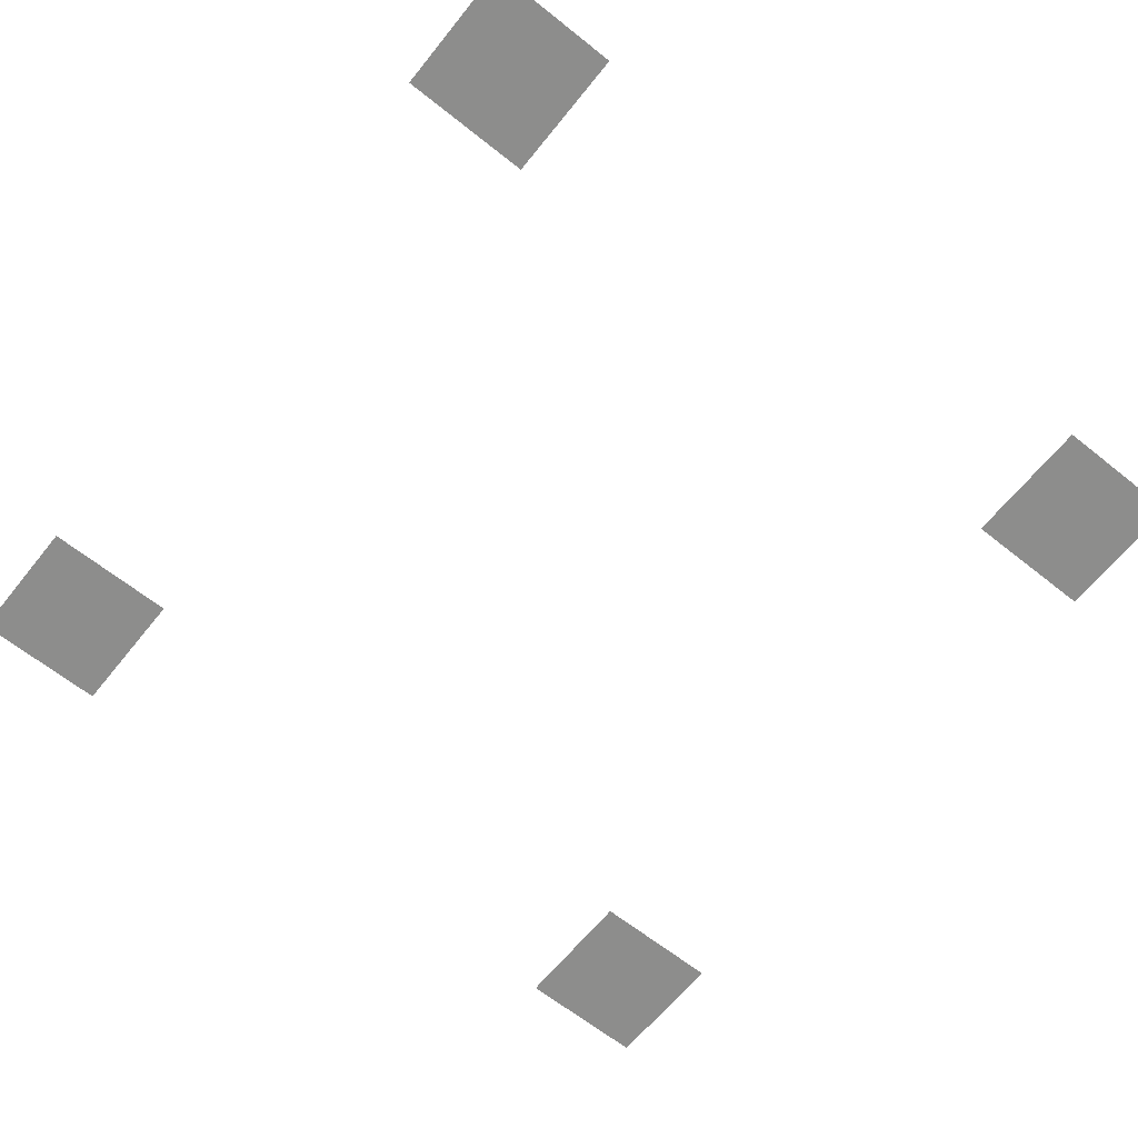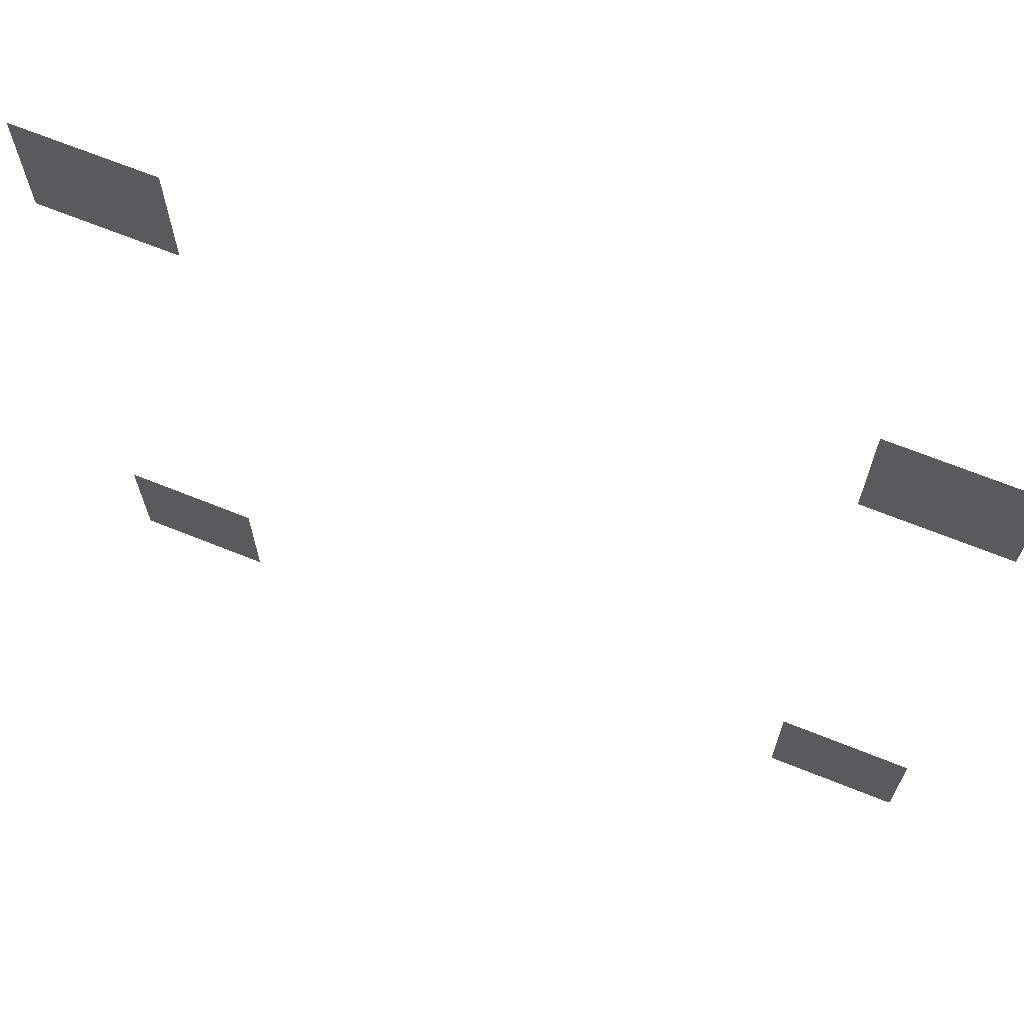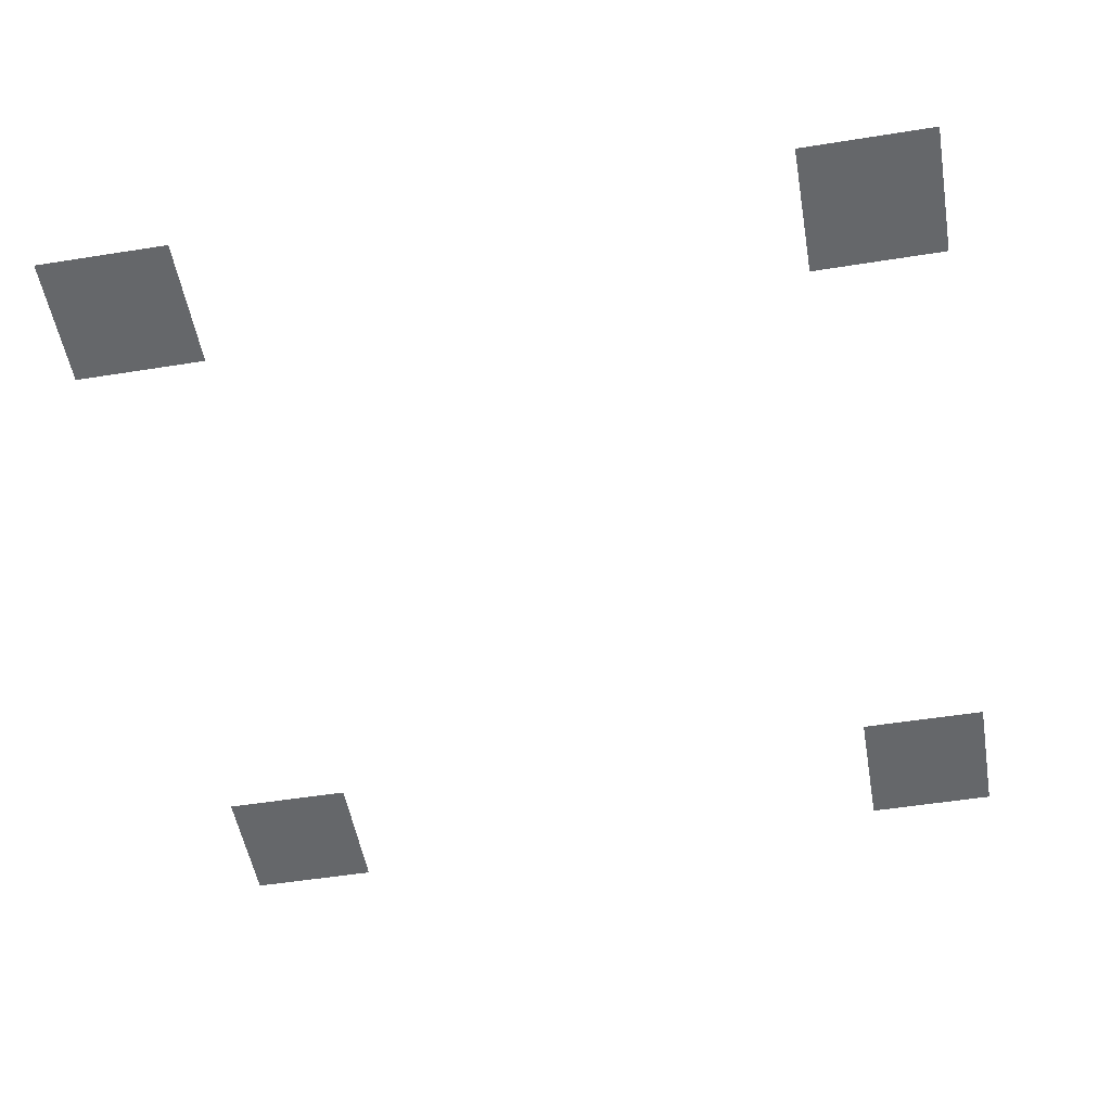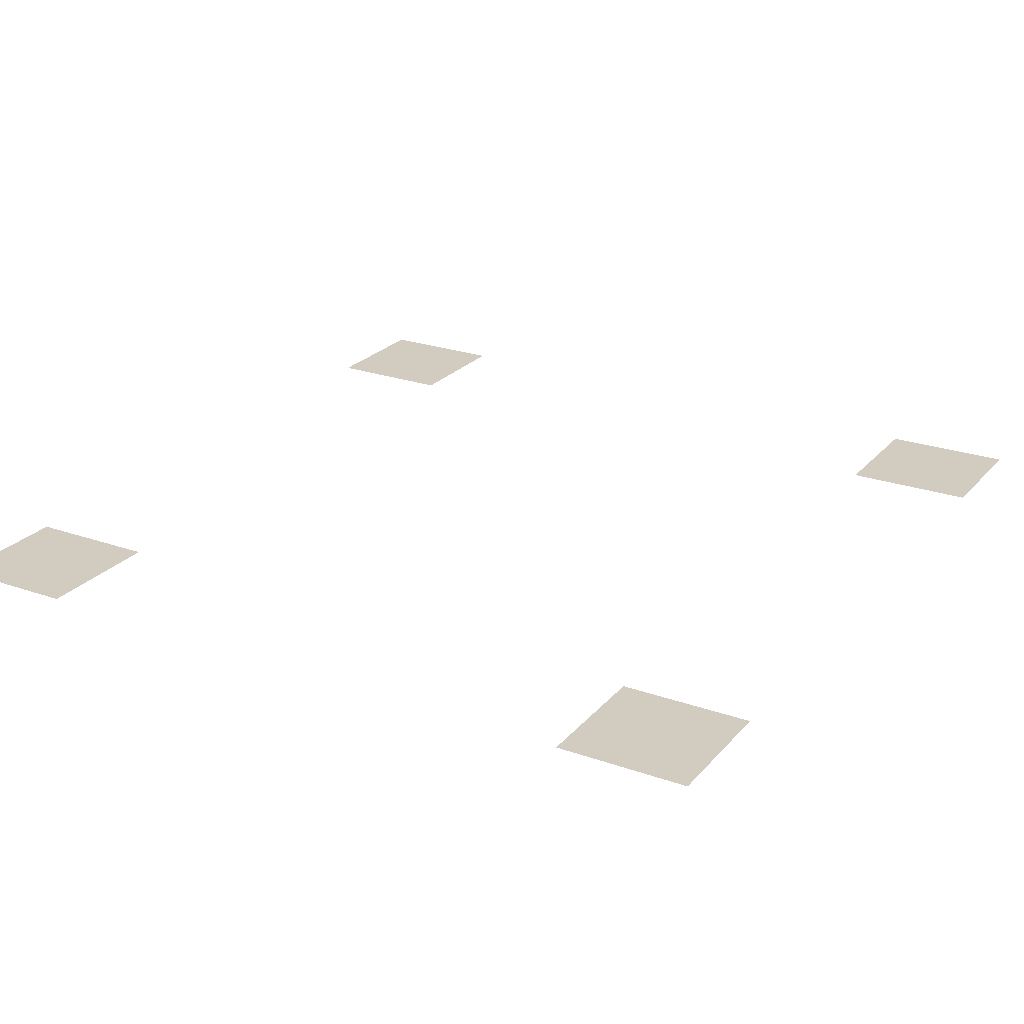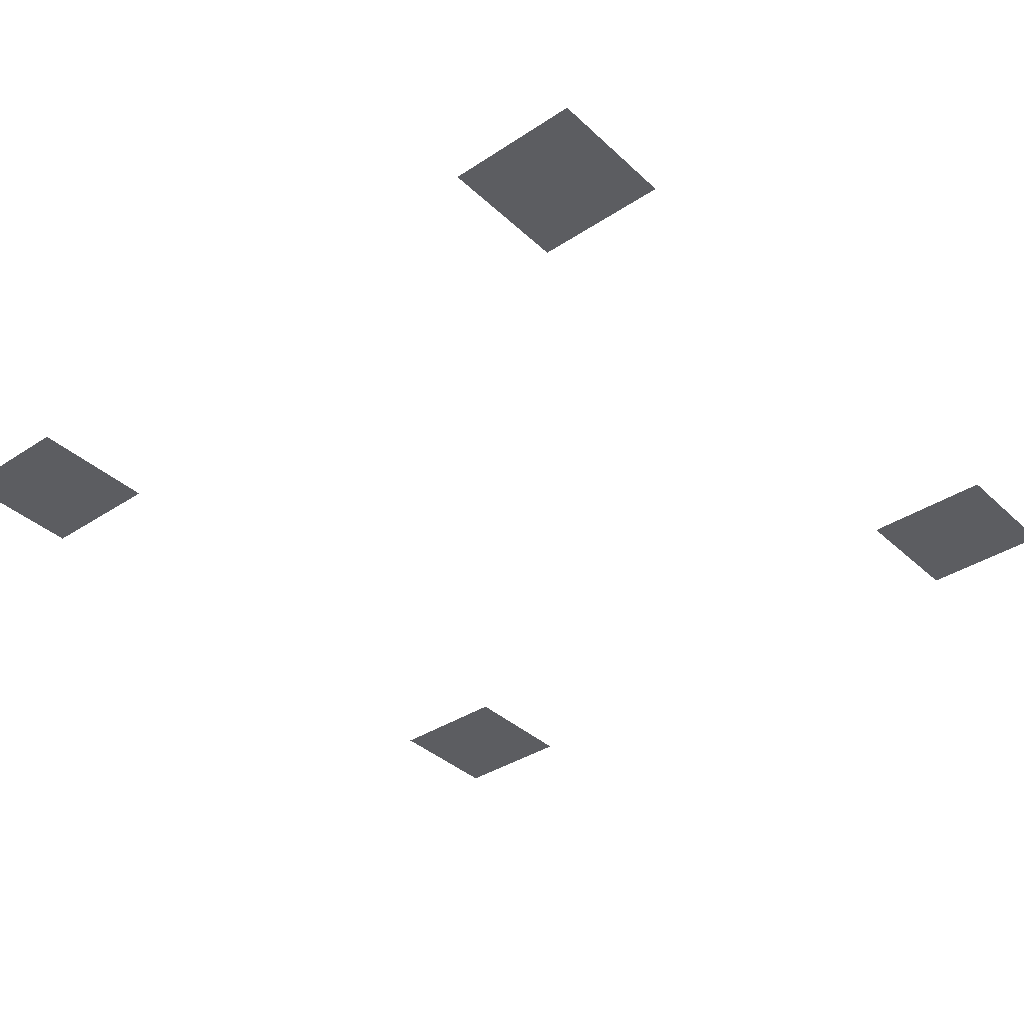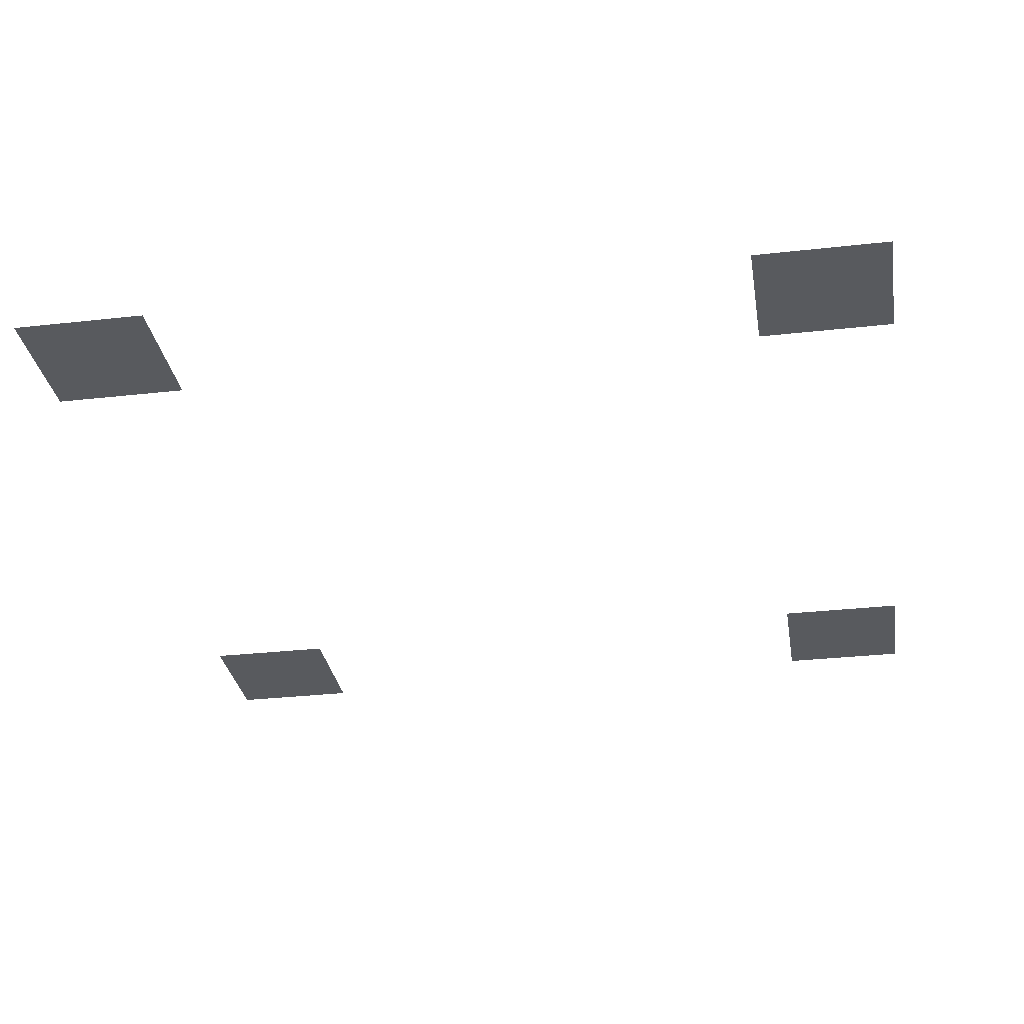
<metadata>
{"format":"obj","ext":"obj","renderer":"f3d","projection":"perspective","resolution":1024,"background":"white","views":[{"elev":-64.4,"azim":51.2,"up":"+Z"},{"elev":68.4,"azim":-158.1,"up":"+Y"},{"elev":-52.0,"azim":-80.2,"up":"+Z"},{"elev":24.2,"azim":-59.7,"up":"+Z"},{"elev":-37.1,"azim":130.3,"up":"+Z"},{"elev":-30.8,"azim":-170.8,"up":"+Z"}]}
</metadata>
<code>
v -264 -96 0
v -288 -96 0
v -288 -72 0
v -264 -72 0
v -288 -96 0
v -312 -96 0
v -312 -72 0
v -288 -72 0
v -528 -96 0
v -552 -96 0
v -552 -72 0
v -528 -72 0
v -552 -96 0
v -576 -96 0
v -576 -72 0
v -552 -72 0
v -264 -120 0
v -288 -120 0
v -288 -96 0
v -264 -96 0
v -288 -120 0
v -312 -120 0
v -312 -96 0
v -288 -96 0
v -528 -120 0
v -552 -120 0
v -552 -96 0
v -528 -96 0
v -552 -120 0
v -576 -120 0
v -576 -96 0
v -552 -96 0
v -264 -360 0
v -288 -360 0
v -288 -336 0
v -264 -336 0
v -288 -360 0
v -312 -360 0
v -312 -336 0
v -288 -336 0
v -528 -360 0
v -552 -360 0
v -552 -336 0
v -528 -336 0
v -552 -360 0
v -576 -360 0
v -576 -336 0
v -552 -336 0
v -264 -384 0
v -288 -384 0
v -288 -360 0
v -264 -360 0
v -288 -384 0
v -312 -384 0
v -312 -360 0
v -288 -360 0
v -528 -384 0
v -552 -384 0
v -552 -360 0
v -528 -360 0
v -552 -384 0
v -576 -384 0
v -576 -360 0
v -552 -360 0
g BossRoom_mesh_0009
f 1 2 3 4
f 5 6 7 8
f 9 10 11 12
f 13 14 15 16
f 17 18 19 20
f 21 22 23 24
f 25 26 27 28
f 29 30 31 32
f 33 34 35 36
f 37 38 39 40
f 41 42 43 44
f 45 46 47 48
f 49 50 51 52
f 53 54 55 56
f 57 58 59 60
f 61 62 63 64

</code>
